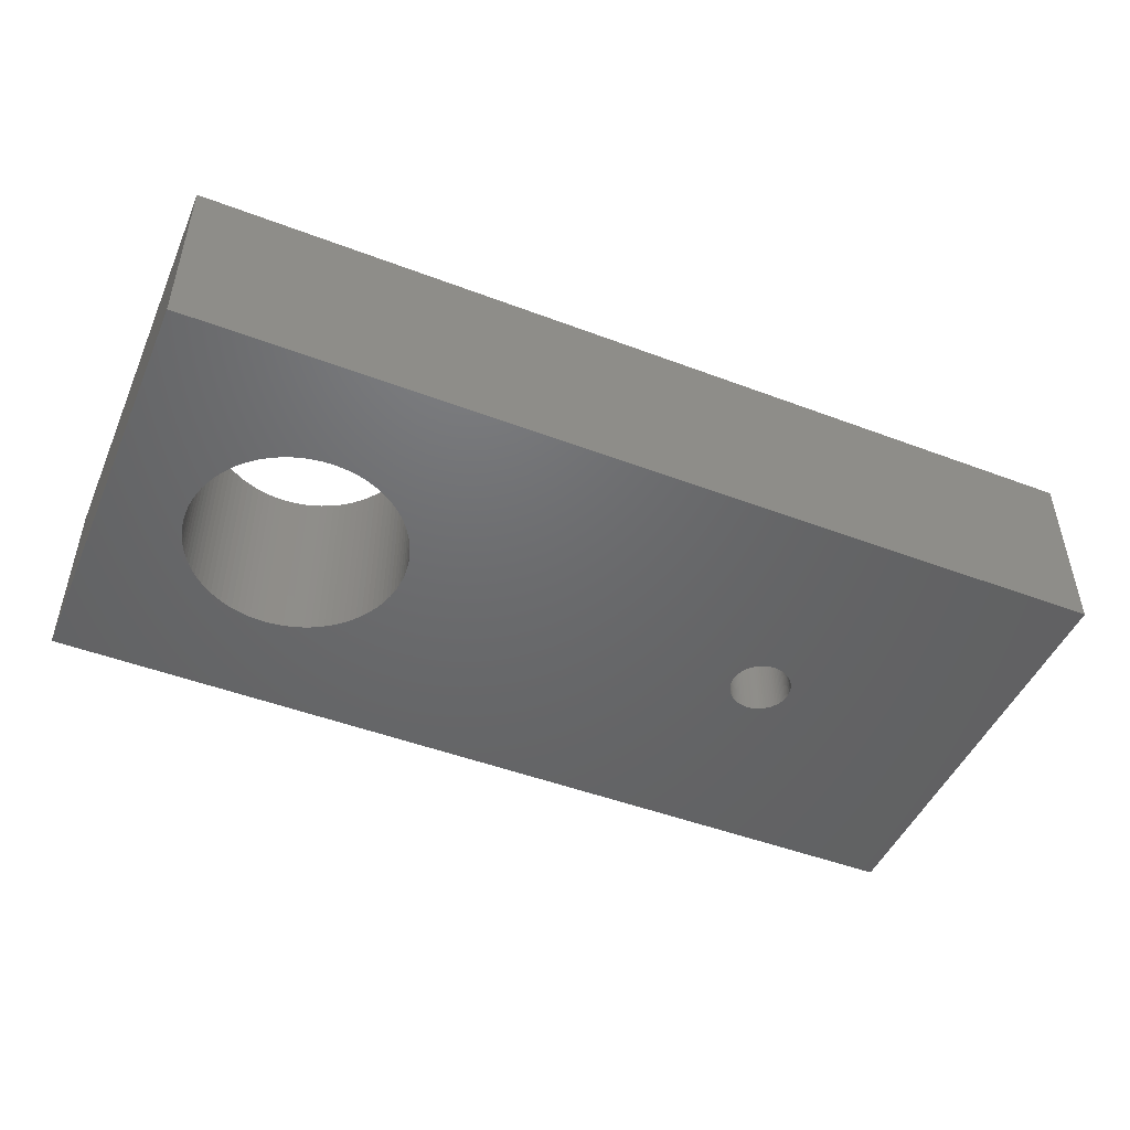
<metadata>
{"format":"stl","ext":"stl","renderer":"f3d","projection":"perspective","resolution":1024,"background":"white","views":[{"elev":-47.9,"azim":-23.0,"up":"+Z"}]}
</metadata>
<code>
# stl→obj: 416 verts, 836 faces
v 0 1.5 0
v 0 0 0
v 3.674e-16 0 -3
v 2.449e-16 1.5 -2
v 0 7 0
v 0 5.5 0
v 3.674e-16 7 -3
v 2.449e-16 5.5 -2
v -15 0 -1.837e-15
v -15 0 -3
v -11.16 1.966 -1.366e-15
v -9 1.5 -1.102e-15
v -13.66 2.959 -1.673e-15
v -13.7 3.065 -1.677e-15
v -15 7 -1.837e-15
v -9 5.5 -1.102e-15
v -10.25 3.5 -1.255e-15
v -10.37 4.144 -1.27e-15
v -10.34 4.041 -1.266e-15
v -10.25 3.39 -1.256e-15
v -10.26 3.281 -1.257e-15
v -10.28 3.172 -1.259e-15
v -10.3 3.065 -1.262e-15
v -10.34 2.959 -1.266e-15
v -10.37 2.856 -1.27e-15
v -10.42 2.755 -1.276e-15
v -10.47 2.657 -1.282e-15
v -12.11 1.753 -1.483e-15
v -12.22 1.764 -1.496e-15
v -10.52 2.562 -1.289e-15
v -10.58 2.471 -1.296e-15
v -10.65 2.385 -1.304e-15
v -11.89 1.753 -1.456e-15
v -12 1.75 -1.47e-15
v -10.72 2.302 -1.313e-15
v -10.8 2.224 -1.323e-15
v -10.88 2.152 -1.333e-15
v -10.97 2.084 -1.344e-15
v -11.06 2.022 -1.355e-15
v -11.25 1.917 -1.378e-15
v -11.36 1.873 -1.391e-15
v -11.46 1.836 -1.403e-15
v -11.56 1.805 -1.416e-15
v -11.67 1.781 -1.429e-15
v -11.78 1.764 -1.443e-15
v -12.33 1.781 -1.51e-15
v -12.44 1.805 -1.523e-15
v -12.54 1.836 -1.536e-15
v -12.84 1.966 -1.573e-15
v -12.94 2.022 -1.584e-15
v -12.64 1.873 -1.548e-15
v -12.75 1.917 -1.561e-15
v -13.75 3.5 -1.684e-15
v -13.75 3.61 -1.683e-15
v -13.03 2.084 -1.596e-15
v -13.12 2.152 -1.606e-15
v -13.72 3.828 -1.68e-15
v -13.7 3.935 -1.677e-15
v -13.2 2.224 -1.616e-15
v -13.28 2.302 -1.626e-15
v -13.35 2.385 -1.635e-15
v -13.74 3.719 -1.682e-15
v -13.42 2.471 -1.643e-15
v -13.48 2.562 -1.651e-15
v -13.53 2.657 -1.657e-15
v -13.58 2.755 -1.663e-15
v -13.63 2.856 -1.669e-15
v -13.72 3.172 -1.68e-15
v -13.74 3.281 -1.682e-15
v -13.75 3.39 -1.683e-15
v -11.89 5.247 -1.456e-15
v -11.78 5.236 -1.443e-15
v -12.11 5.247 -1.483e-15
v -12 5.25 -1.47e-15
v -10.47 4.343 -1.282e-15
v -10.42 4.245 -1.276e-15
v -13.66 4.041 -1.673e-15
v -13.63 4.144 -1.669e-15
v -10.97 4.916 -1.344e-15
v -10.88 4.848 -1.333e-15
v -13.58 4.245 -1.663e-15
v -13.53 4.343 -1.657e-15
v -13.48 4.438 -1.651e-15
v -13.42 4.529 -1.643e-15
v -13.35 4.615 -1.635e-15
v -11.16 5.034 -1.366e-15
v -11.06 4.978 -1.355e-15
v -13.28 4.698 -1.626e-15
v -13.2 4.776 -1.616e-15
v -11.25 5.083 -1.378e-15
v -13.12 4.848 -1.606e-15
v -13.03 4.916 -1.596e-15
v -11.46 5.164 -1.403e-15
v -11.36 5.127 -1.391e-15
v -12.94 4.978 -1.584e-15
v -12.84 5.034 -1.573e-15
v -12.75 5.083 -1.561e-15
v -11.67 5.219 -1.429e-15
v -11.56 5.195 -1.416e-15
v -12.64 5.127 -1.548e-15
v -12.54 5.164 -1.536e-15
v -12.44 5.195 -1.523e-15
v -12.33 5.219 -1.51e-15
v -12.22 5.236 -1.496e-15
v -10.8 4.776 -1.323e-15
v -10.72 4.698 -1.313e-15
v -10.65 4.615 -1.304e-15
v -10.58 4.529 -1.296e-15
v -10.52 4.438 -1.289e-15
v -10.3 3.935 -1.262e-15
v -10.28 3.828 -1.259e-15
v -10.26 3.719 -1.257e-15
v -10.25 3.61 -1.256e-15
v -9 1.5 -2
v -4.5 3.5 -2
v -9 5.5 -2
v -4.184 3.965 -2
v -4.155 3.976 -2
v -4.124 3.984 -2
v -3.501 3.469 -2
v -4.364 3.158 -2
v -4.385 3.181 -2
v -3.504 3.437 -2
v -4.342 3.136 -2
v -3.509 3.406 -2
v -4.319 3.115 -2
v -3.516 3.376 -2
v -4.294 3.095 -2
v -3.524 3.345 -2
v -4.268 3.078 -2
v -3.535 3.316 -2
v -4.241 3.062 -2
v -3.548 3.287 -2
v -3.876 3.984 -2
v -3.845 3.976 -2
v -3.562 3.259 -2
v -3.578 3.232 -2
v -4.184 3.035 -2
v -4.213 3.048 -2
v -3.595 3.206 -2
v -4.155 3.024 -2
v -3.615 3.181 -2
v -4.124 3.016 -2
v -3.636 3.158 -2
v -4.094 3.009 -2
v -3.658 3.136 -2
v -4.063 3.004 -2
v -3.681 3.115 -2
v -4.031 3.001 -2
v -3.706 3.095 -2
v -4 3 -2
v -3.732 3.078 -2
v -3.969 3.001 -2
v -3.759 3.062 -2
v -3.937 3.004 -2
v -3.787 3.048 -2
v -3.906 3.009 -2
v -3.816 3.035 -2
v -3.845 3.024 -2
v -3.876 3.016 -2
v -4.405 3.206 -2
v -4.422 3.232 -2
v -4.438 3.259 -2
v -3.535 3.684 -2
v -3.524 3.655 -2
v -4.452 3.287 -2
v -4.465 3.316 -2
v -4.476 3.345 -2
v -4.484 3.376 -2
v -4.491 3.406 -2
v -3.595 3.794 -2
v -3.578 3.768 -2
v -4.496 3.437 -2
v -4.499 3.469 -2
v -4.499 3.531 -2
v -4.496 3.563 -2
v -3.681 3.885 -2
v -3.658 3.864 -2
v -4.491 3.594 -2
v -4.484 3.624 -2
v -4.476 3.655 -2
v -4.465 3.684 -2
v -4.452 3.713 -2
v -4.438 3.741 -2
v -4.422 3.768 -2
v -3.816 3.965 -2
v -4.405 3.794 -2
v -4.385 3.819 -2
v -4.364 3.842 -2
v -4.342 3.864 -2
v -4.319 3.885 -2
v -4.294 3.905 -2
v -4.268 3.922 -2
v -4.241 3.938 -2
v -4.213 3.952 -2
v -4.094 3.991 -2
v -4.063 3.996 -2
v -4.031 3.999 -2
v -4 4 -2
v -3.969 3.999 -2
v -3.937 3.996 -2
v -3.906 3.991 -2
v -3.706 3.905 -2
v -3.787 3.952 -2
v -3.759 3.938 -2
v -3.732 3.922 -2
v -3.615 3.819 -2
v -3.636 3.842 -2
v -3.548 3.713 -2
v -3.562 3.741 -2
v -3.516 3.624 -2
v -3.509 3.594 -2
v -3.504 3.563 -2
v -3.501 3.531 -2
v -3.5 3.5 -2
v -15 7 -3
v -4.184 3.965 -3
v -13.66 4.041 -3
v -4.241 3.062 -3
v -4.268 3.078 -3
v -3.501 3.469 -3
v -4.385 3.181 -3
v -4.405 3.206 -3
v -3.5 3.5 -3
v -4.422 3.232 -3
v -3.501 3.531 -3
v -4.438 3.259 -3
v -3.504 3.563 -3
v -4.452 3.287 -3
v -3.509 3.594 -3
v -4.465 3.316 -3
v -3.516 3.624 -3
v -4.476 3.345 -3
v -3.524 3.655 -3
v -4.484 3.376 -3
v -3.535 3.684 -3
v -4.491 3.406 -3
v -3.548 3.713 -3
v -3.562 3.741 -3
v -4.496 3.437 -3
v -3.578 3.768 -3
v -4.499 3.469 -3
v -3.595 3.794 -3
v -4.5 3.5 -3
v -3.615 3.819 -3
v -4.499 3.531 -3
v -3.636 3.842 -3
v -4.496 3.563 -3
v -3.658 3.864 -3
v -4.491 3.594 -3
v -3.681 3.885 -3
v -4.484 3.624 -3
v -3.706 3.905 -3
v -4.476 3.655 -3
v -3.732 3.922 -3
v -4.465 3.684 -3
v -3.759 3.938 -3
v -4.452 3.713 -3
v -3.787 3.952 -3
v -4.438 3.741 -3
v -3.816 3.965 -3
v -4.422 3.768 -3
v -3.845 3.976 -3
v -4.405 3.794 -3
v -3.876 3.984 -3
v -4.385 3.819 -3
v -3.906 3.991 -3
v -3.937 3.996 -3
v -4.364 3.842 -3
v -3.969 3.999 -3
v -4.342 3.864 -3
v -4 4 -3
v -4.319 3.885 -3
v -4.031 3.999 -3
v -4.294 3.905 -3
v -4.063 3.996 -3
v -4.268 3.922 -3
v -4.094 3.991 -3
v -4.241 3.938 -3
v -4.124 3.984 -3
v -4.213 3.952 -3
v -4.155 3.976 -3
v -4.364 3.158 -3
v -4.342 3.136 -3
v -4.319 3.115 -3
v -4.294 3.095 -3
v -4.213 3.048 -3
v -4.184 3.035 -3
v -4.155 3.024 -3
v -11.36 5.127 -3
v -11.25 5.083 -3
v -4.124 3.016 -3
v -4.094 3.009 -3
v -4.063 3.004 -3
v -4.031 3.001 -3
v -4 3 -3
v -3.969 3.001 -3
v -3.937 3.004 -3
v -3.906 3.009 -3
v -3.876 3.016 -3
v -3.845 3.024 -3
v -3.816 3.035 -3
v -3.787 3.048 -3
v -3.759 3.062 -3
v -3.732 3.078 -3
v -3.706 3.095 -3
v -3.681 3.115 -3
v -3.658 3.136 -3
v -3.636 3.158 -3
v -3.615 3.181 -3
v -3.595 3.206 -3
v -3.578 3.232 -3
v -3.562 3.259 -3
v -3.548 3.287 -3
v -3.535 3.316 -3
v -3.524 3.345 -3
v -3.516 3.376 -3
v -3.509 3.406 -3
v -3.504 3.437 -3
v -11.16 1.966 -3
v -11.25 1.917 -3
v -10.25 3.39 -3
v -10.25 3.5 -3
v -10.25 3.61 -3
v -10.26 3.719 -3
v -10.28 3.828 -3
v -10.3 3.935 -3
v -10.34 4.041 -3
v -10.37 4.144 -3
v -10.42 4.245 -3
v -10.47 4.343 -3
v -10.52 4.438 -3
v -10.58 4.529 -3
v -10.65 4.615 -3
v -10.72 4.698 -3
v -10.8 4.776 -3
v -10.88 4.848 -3
v -10.97 4.916 -3
v -11.06 4.978 -3
v -11.16 5.034 -3
v -11.46 5.164 -3
v -11.56 5.195 -3
v -11.67 5.219 -3
v -11.78 5.236 -3
v -11.89 5.247 -3
v -12 5.25 -3
v -12.11 5.247 -3
v -12.22 5.236 -3
v -12.33 5.219 -3
v -12.44 5.195 -3
v -12.54 5.164 -3
v -12.64 5.127 -3
v -12.44 1.805 -3
v -12.54 1.836 -3
v -13.7 3.935 -3
v -13.63 2.856 -3
v -13.66 2.959 -3
v -12.75 5.083 -3
v -12.84 5.034 -3
v -13.7 3.065 -3
v -12.94 4.978 -3
v -13.72 3.172 -3
v -13.03 4.916 -3
v -13.12 4.848 -3
v -13.74 3.281 -3
v -13.2 4.776 -3
v -13.75 3.39 -3
v -13.28 4.698 -3
v -13.35 4.615 -3
v -13.75 3.5 -3
v -13.42 4.529 -3
v -13.75 3.61 -3
v -13.48 4.438 -3
v -13.74 3.719 -3
v -13.53 4.343 -3
v -13.72 3.828 -3
v -13.58 4.245 -3
v -13.63 4.144 -3
v -13.58 2.755 -3
v -13.53 2.657 -3
v -13.48 2.562 -3
v -13.42 2.471 -3
v -13.35 2.385 -3
v -13.28 2.302 -3
v -13.2 2.224 -3
v -13.12 2.152 -3
v -13.03 2.084 -3
v -12.94 2.022 -3
v -12.84 1.966 -3
v -12.75 1.917 -3
v -12.64 1.873 -3
v -12.33 1.781 -3
v -12.22 1.764 -3
v -12.11 1.753 -3
v -12 1.75 -3
v -11.89 1.753 -3
v -11.78 1.764 -3
v -11.67 1.781 -3
v -11.56 1.805 -3
v -11.46 1.836 -3
v -11.36 1.873 -3
v -11.06 2.022 -3
v -10.97 2.084 -3
v -10.88 2.152 -3
v -10.8 2.224 -3
v -10.72 2.302 -3
v -10.65 2.385 -3
v -10.58 2.471 -3
v -10.52 2.562 -3
v -10.47 2.657 -3
v -10.42 2.755 -3
v -10.37 2.856 -3
v -10.34 2.959 -3
v -10.3 3.065 -3
v -10.28 3.172 -3
v -10.26 3.281 -3
f 1 2 3
f 4 1 3
f 5 6 7
f 6 8 7
f 7 4 3
f 8 4 7
f 3 2 9
f 10 3 9
f 9 2 1
f 11 9 12
f 12 9 1
f 13 14 15
f 5 16 6
f 15 16 5
f 16 17 12
f 18 19 16
f 17 20 12
f 20 21 12
f 21 22 12
f 22 23 12
f 23 24 12
f 24 25 12
f 25 26 12
f 26 27 12
f 28 29 9
f 27 30 12
f 30 31 12
f 31 32 12
f 33 34 9
f 32 35 12
f 35 36 12
f 36 37 12
f 37 38 12
f 38 39 12
f 39 11 12
f 40 9 11
f 41 42 9
f 42 43 9
f 43 44 9
f 44 45 9
f 34 28 9
f 29 46 9
f 46 47 9
f 47 48 9
f 49 50 9
f 51 9 48
f 52 9 51
f 49 9 52
f 53 54 15
f 55 9 50
f 56 9 55
f 57 58 15
f 59 9 56
f 60 9 59
f 61 9 60
f 54 62 15
f 63 9 61
f 64 9 63
f 65 9 64
f 66 9 65
f 67 9 66
f 13 9 67
f 14 68 15
f 15 9 13
f 68 69 15
f 69 70 15
f 70 53 15
f 62 57 15
f 71 72 16
f 73 74 16
f 75 76 16
f 76 18 16
f 15 58 77
f 15 77 78
f 79 80 16
f 15 78 81
f 15 81 82
f 15 82 83
f 15 83 84
f 15 84 85
f 86 87 16
f 15 85 88
f 15 88 89
f 90 86 16
f 15 89 91
f 15 91 92
f 93 94 16
f 15 92 95
f 94 90 16
f 15 95 96
f 15 96 97
f 98 99 16
f 15 97 100
f 72 98 16
f 15 100 101
f 99 93 16
f 15 101 102
f 15 102 103
f 74 71 16
f 15 103 104
f 15 73 16
f 15 104 73
f 80 105 16
f 105 106 16
f 106 107 16
f 107 108 16
f 108 109 16
f 109 75 16
f 16 19 110
f 16 110 111
f 16 111 112
f 16 113 17
f 16 112 113
f 40 41 9
f 45 33 9
f 87 79 16
f 114 12 4
f 4 12 1
f 115 116 114
f 117 8 116
f 118 119 8
f 4 8 120
f 121 122 114
f 4 120 123
f 124 121 114
f 4 123 125
f 126 124 114
f 4 125 127
f 128 126 114
f 4 127 129
f 130 128 114
f 4 129 131
f 132 130 114
f 4 131 133
f 134 135 8
f 4 133 136
f 4 136 137
f 138 139 114
f 4 137 140
f 141 138 114
f 4 140 142
f 143 141 114
f 4 142 144
f 145 143 114
f 4 144 146
f 147 145 114
f 4 146 148
f 149 147 114
f 4 148 150
f 151 149 114
f 4 150 152
f 153 151 114
f 4 152 154
f 155 153 114
f 4 154 156
f 157 155 114
f 4 156 158
f 4 159 114
f 4 158 159
f 159 160 114
f 122 161 114
f 161 162 114
f 162 163 114
f 164 165 8
f 163 166 114
f 166 167 114
f 167 168 114
f 168 169 114
f 169 170 114
f 171 172 8
f 170 173 114
f 173 174 114
f 174 115 114
f 115 175 116
f 175 176 116
f 177 178 8
f 176 179 116
f 179 180 116
f 180 181 116
f 181 182 116
f 182 183 116
f 183 184 116
f 184 185 116
f 135 186 8
f 185 187 116
f 187 188 116
f 188 189 116
f 189 190 116
f 190 191 116
f 191 192 116
f 192 193 116
f 193 194 116
f 194 195 116
f 195 117 116
f 118 8 117
f 119 196 8
f 196 197 8
f 197 198 8
f 198 199 8
f 199 200 8
f 200 201 8
f 201 202 8
f 202 134 8
f 203 177 8
f 186 204 8
f 204 205 8
f 205 206 8
f 206 203 8
f 207 171 8
f 178 208 8
f 208 207 8
f 209 164 8
f 172 210 8
f 210 209 8
f 165 211 8
f 212 8 211
f 213 8 212
f 214 8 213
f 215 8 214
f 120 8 215
f 160 157 114
f 139 132 114
f 16 116 8
f 6 16 8
f 5 7 15
f 15 7 216
f 217 10 7
f 218 10 216
f 219 3 220
f 3 221 7
f 222 10 223
f 221 224 7
f 223 10 225
f 224 226 7
f 225 10 227
f 226 228 7
f 227 10 229
f 228 230 7
f 229 10 231
f 230 232 7
f 231 10 233
f 232 234 7
f 233 10 235
f 234 236 7
f 235 10 237
f 236 238 7
f 238 239 7
f 237 10 240
f 239 241 7
f 240 10 242
f 241 243 7
f 242 10 244
f 243 245 7
f 244 10 246
f 245 247 7
f 246 10 248
f 247 249 7
f 248 10 250
f 249 251 7
f 250 10 252
f 251 253 7
f 252 10 254
f 253 255 7
f 254 10 256
f 255 257 7
f 256 10 258
f 257 259 7
f 258 10 260
f 259 261 7
f 260 10 262
f 261 263 7
f 262 10 264
f 263 265 7
f 264 10 266
f 265 267 7
f 267 268 7
f 266 10 269
f 268 270 7
f 269 10 271
f 270 272 7
f 271 10 273
f 272 274 7
f 273 10 275
f 274 276 7
f 275 10 277
f 276 278 7
f 277 10 279
f 278 280 7
f 279 10 281
f 280 282 7
f 282 217 7
f 283 10 222
f 284 10 283
f 285 10 284
f 286 10 285
f 3 10 286
f 3 286 220
f 287 3 219
f 288 3 287
f 289 3 288
f 290 216 291
f 3 289 292
f 3 292 293
f 3 293 294
f 3 294 295
f 3 295 296
f 3 296 297
f 3 297 298
f 3 298 299
f 3 299 300
f 3 300 301
f 3 301 302
f 3 302 303
f 3 303 304
f 3 304 305
f 3 305 306
f 3 306 307
f 3 307 308
f 3 308 309
f 3 309 310
f 3 310 311
f 3 311 312
f 3 312 313
f 3 313 314
f 3 314 315
f 3 315 316
f 3 316 317
f 3 317 318
f 3 318 319
f 3 319 221
f 320 7 321
f 7 322 323
f 7 323 324
f 7 324 325
f 7 325 326
f 7 326 327
f 7 327 328
f 7 328 329
f 7 329 330
f 7 330 331
f 7 331 332
f 7 332 333
f 7 333 334
f 7 334 335
f 7 335 336
f 7 336 337
f 7 337 338
f 7 338 339
f 7 339 340
f 7 340 216
f 340 291 216
f 341 216 290
f 342 216 341
f 343 216 342
f 344 216 343
f 345 216 344
f 346 216 345
f 347 216 346
f 348 216 347
f 349 216 348
f 350 216 349
f 351 216 350
f 352 216 351
f 353 10 354
f 355 10 218
f 356 10 357
f 352 358 216
f 358 359 216
f 357 10 360
f 359 361 216
f 360 10 362
f 361 363 216
f 363 364 216
f 362 10 365
f 364 366 216
f 365 10 367
f 366 368 216
f 368 369 216
f 367 10 370
f 369 371 216
f 370 10 372
f 371 373 216
f 372 10 374
f 373 375 216
f 374 10 376
f 375 377 216
f 376 10 355
f 377 378 216
f 378 218 216
f 379 10 356
f 380 10 379
f 381 10 380
f 382 10 381
f 383 10 382
f 384 10 383
f 385 10 384
f 386 10 385
f 387 10 386
f 388 10 387
f 389 10 388
f 390 10 389
f 391 10 390
f 354 10 391
f 392 10 353
f 393 10 392
f 394 10 393
f 395 10 394
f 396 10 395
f 397 10 396
f 398 10 397
f 399 10 398
f 400 10 399
f 401 10 400
f 321 10 401
f 7 10 321
f 402 7 320
f 403 7 402
f 404 7 403
f 405 7 404
f 406 7 405
f 407 7 406
f 408 7 407
f 409 7 408
f 410 7 409
f 7 410 411
f 7 411 412
f 7 412 413
f 7 413 414
f 7 414 415
f 7 415 416
f 7 416 322
f 281 10 217
f 9 15 10
f 10 15 216
f 114 116 16
f 12 114 16
f 324 323 113
f 113 323 17
f 322 20 323
f 323 20 17
f 325 324 112
f 112 324 113
f 326 325 111
f 111 325 112
f 327 326 110
f 110 326 111
f 328 327 19
f 19 327 110
f 329 328 18
f 18 328 19
f 330 329 76
f 76 329 18
f 331 330 75
f 75 330 76
f 332 331 109
f 109 331 75
f 333 332 108
f 108 332 109
f 334 333 107
f 107 333 108
f 335 334 106
f 106 334 107
f 105 336 335
f 106 105 335
f 80 337 336
f 105 80 336
f 79 338 337
f 80 79 337
f 87 339 338
f 79 87 338
f 86 340 339
f 87 86 339
f 90 291 340
f 86 90 340
f 94 290 291
f 90 94 291
f 93 341 290
f 94 93 290
f 99 342 341
f 93 99 341
f 98 343 342
f 99 98 342
f 72 344 343
f 98 72 343
f 71 345 344
f 72 71 344
f 74 346 345
f 71 74 345
f 73 347 346
f 74 73 346
f 104 348 347
f 73 104 347
f 103 349 348
f 104 103 348
f 102 350 349
f 103 102 349
f 101 351 350
f 102 101 350
f 100 352 351
f 101 100 351
f 97 358 352
f 100 97 352
f 96 359 358
f 97 96 358
f 95 361 359
f 96 95 359
f 92 363 361
f 95 92 361
f 91 364 363
f 92 91 363
f 89 366 364
f 91 89 364
f 88 368 366
f 89 88 366
f 85 369 368
f 88 85 368
f 84 371 369
f 85 84 369
f 83 373 371
f 84 83 371
f 82 375 373
f 83 82 373
f 81 377 375
f 82 81 375
f 78 378 377
f 81 78 377
f 77 218 378
f 78 77 378
f 58 355 218
f 77 58 218
f 57 376 355
f 58 57 355
f 62 374 376
f 57 62 376
f 54 372 374
f 62 54 374
f 53 370 372
f 54 53 372
f 367 370 53
f 70 367 53
f 365 367 70
f 69 365 70
f 362 365 69
f 68 362 69
f 360 362 68
f 14 360 68
f 357 360 14
f 13 357 14
f 356 357 13
f 67 356 13
f 379 356 67
f 66 379 67
f 380 379 66
f 65 380 66
f 381 380 65
f 64 381 65
f 382 381 64
f 63 382 64
f 383 382 63
f 61 383 63
f 384 383 61
f 60 384 61
f 384 60 385
f 385 60 59
f 385 59 386
f 386 59 56
f 386 56 387
f 387 56 55
f 387 55 388
f 388 55 50
f 388 50 389
f 389 50 49
f 389 49 390
f 390 49 52
f 390 52 391
f 391 52 51
f 391 51 354
f 354 51 48
f 354 48 353
f 353 48 47
f 353 47 392
f 392 47 46
f 392 46 393
f 393 46 29
f 393 29 394
f 394 29 28
f 394 28 395
f 395 28 34
f 395 34 396
f 396 34 33
f 396 33 397
f 397 33 45
f 397 45 398
f 398 45 44
f 398 44 399
f 399 44 43
f 399 43 400
f 400 43 42
f 400 42 401
f 401 42 41
f 401 41 321
f 321 41 40
f 321 40 320
f 320 40 11
f 320 11 402
f 402 11 39
f 402 39 403
f 403 39 38
f 403 38 404
f 404 38 37
f 404 37 405
f 405 37 36
f 405 36 406
f 406 36 35
f 406 35 407
f 407 35 32
f 407 32 408
f 408 32 31
f 408 31 409
f 409 31 30
f 409 30 410
f 410 30 27
f 410 27 411
f 411 27 26
f 411 26 412
f 412 26 25
f 412 25 413
f 413 25 24
f 413 24 414
f 414 24 23
f 414 23 415
f 415 23 22
f 415 22 416
f 416 22 21
f 416 21 322
f 322 21 20
f 221 120 224
f 224 120 215
f 319 123 221
f 221 123 120
f 226 224 214
f 214 224 215
f 228 226 213
f 213 226 214
f 230 228 212
f 212 228 213
f 232 230 211
f 211 230 212
f 234 232 165
f 165 232 211
f 236 234 164
f 164 234 165
f 238 236 209
f 209 236 164
f 239 238 210
f 210 238 209
f 241 239 172
f 172 239 210
f 243 241 171
f 171 241 172
f 245 243 207
f 207 243 171
f 247 245 208
f 208 245 207
f 178 249 247
f 208 178 247
f 177 251 249
f 178 177 249
f 203 253 251
f 177 203 251
f 206 255 253
f 203 206 253
f 205 257 255
f 206 205 255
f 204 259 257
f 205 204 257
f 186 261 259
f 204 186 259
f 135 263 261
f 186 135 261
f 134 265 263
f 135 134 263
f 202 267 265
f 134 202 265
f 201 268 267
f 202 201 267
f 200 270 268
f 201 200 268
f 199 272 270
f 200 199 270
f 198 274 272
f 199 198 272
f 197 276 274
f 198 197 274
f 196 278 276
f 197 196 276
f 119 280 278
f 196 119 278
f 118 282 280
f 119 118 280
f 117 217 282
f 118 117 282
f 195 281 217
f 117 195 217
f 194 279 281
f 195 194 281
f 193 277 279
f 194 193 279
f 192 275 277
f 193 192 277
f 191 273 275
f 192 191 275
f 190 271 273
f 191 190 273
f 189 269 271
f 190 189 271
f 188 266 269
f 189 188 269
f 187 264 266
f 188 187 266
f 185 262 264
f 187 185 264
f 184 260 262
f 185 184 262
f 183 258 260
f 184 183 260
f 182 256 258
f 183 182 258
f 181 254 256
f 182 181 256
f 180 252 254
f 181 180 254
f 179 250 252
f 180 179 252
f 176 248 250
f 179 176 250
f 175 246 248
f 176 175 248
f 115 244 246
f 175 115 246
f 242 244 115
f 174 242 115
f 240 242 174
f 173 240 174
f 237 240 173
f 170 237 173
f 235 237 170
f 169 235 170
f 233 235 169
f 168 233 169
f 231 233 168
f 167 231 168
f 229 231 167
f 166 229 167
f 227 229 166
f 163 227 166
f 225 227 163
f 162 225 163
f 223 225 162
f 161 223 162
f 222 223 161
f 122 222 161
f 283 222 122
f 121 283 122
f 283 121 284
f 284 121 124
f 284 124 285
f 285 124 126
f 285 126 286
f 286 126 128
f 286 128 220
f 220 128 130
f 220 130 219
f 219 130 132
f 219 132 287
f 287 132 139
f 287 139 288
f 288 139 138
f 288 138 289
f 289 138 141
f 289 141 292
f 292 141 143
f 292 143 293
f 293 143 145
f 293 145 294
f 294 145 147
f 294 147 295
f 295 147 149
f 295 149 296
f 296 149 151
f 296 151 297
f 297 151 153
f 297 153 298
f 298 153 155
f 298 155 299
f 299 155 157
f 299 157 300
f 300 157 160
f 300 160 301
f 301 160 159
f 301 159 302
f 302 159 158
f 302 158 303
f 303 158 156
f 303 156 304
f 304 156 154
f 304 154 305
f 305 154 152
f 305 152 306
f 306 152 150
f 306 150 307
f 307 150 148
f 307 148 308
f 308 148 146
f 308 146 309
f 309 146 144
f 309 144 310
f 310 144 142
f 310 142 311
f 311 142 140
f 311 140 312
f 312 140 137
f 312 137 313
f 313 137 136
f 313 136 314
f 314 136 133
f 314 133 315
f 315 133 131
f 315 131 316
f 316 131 129
f 316 129 317
f 317 129 127
f 317 127 318
f 318 127 125
f 318 125 319
f 319 125 123

</code>
